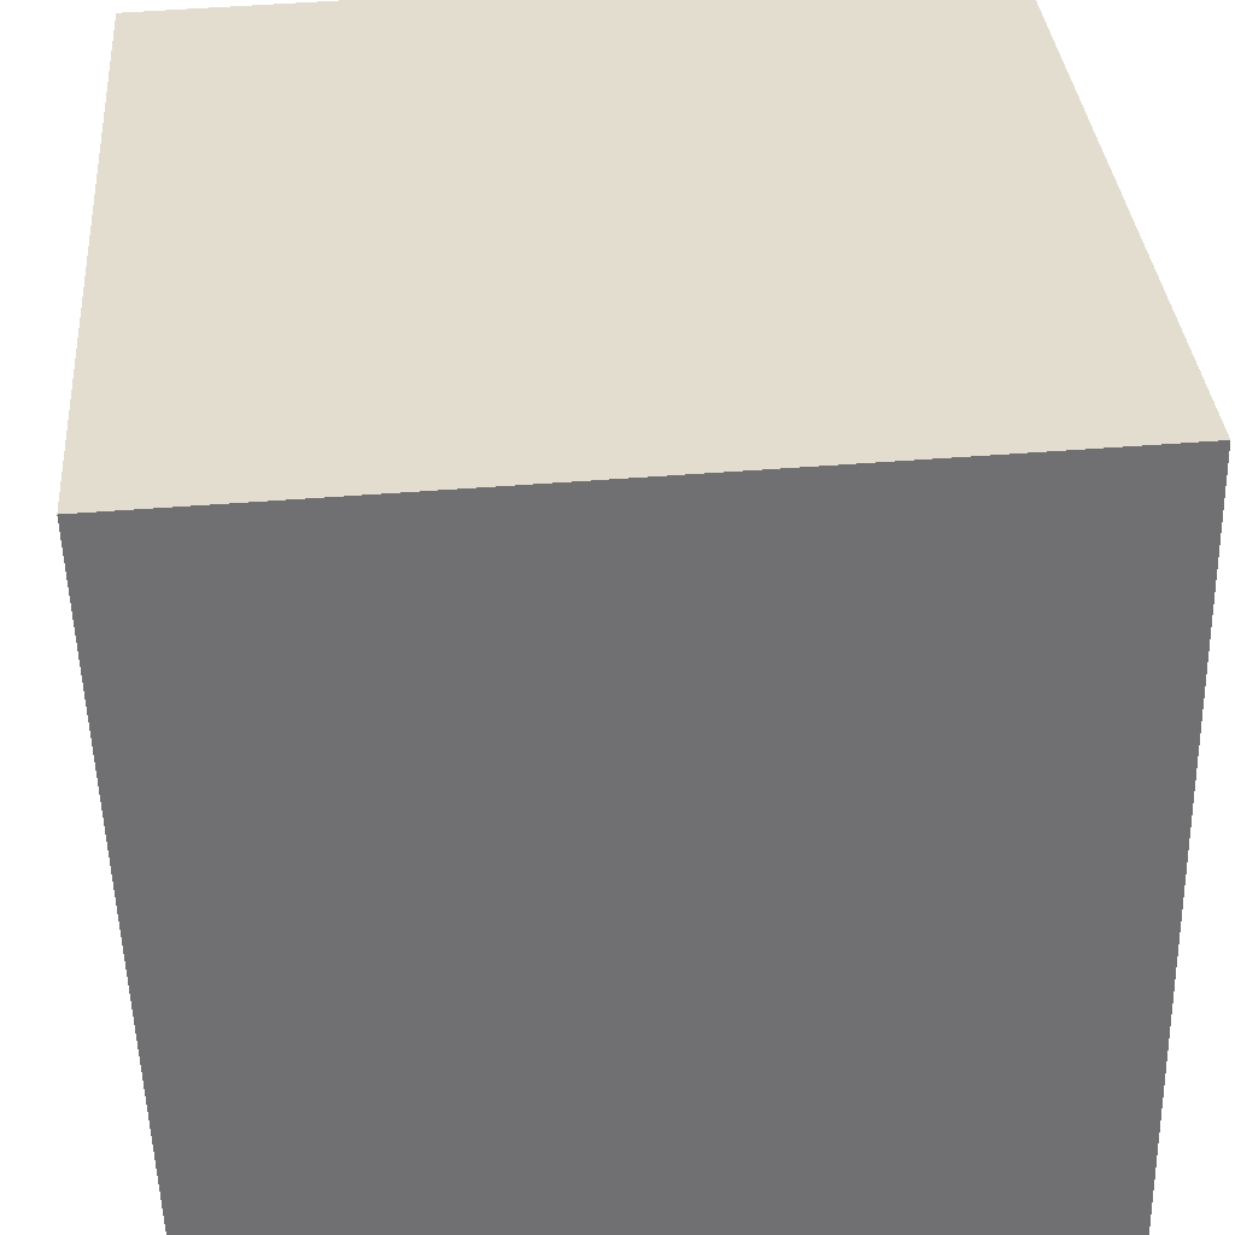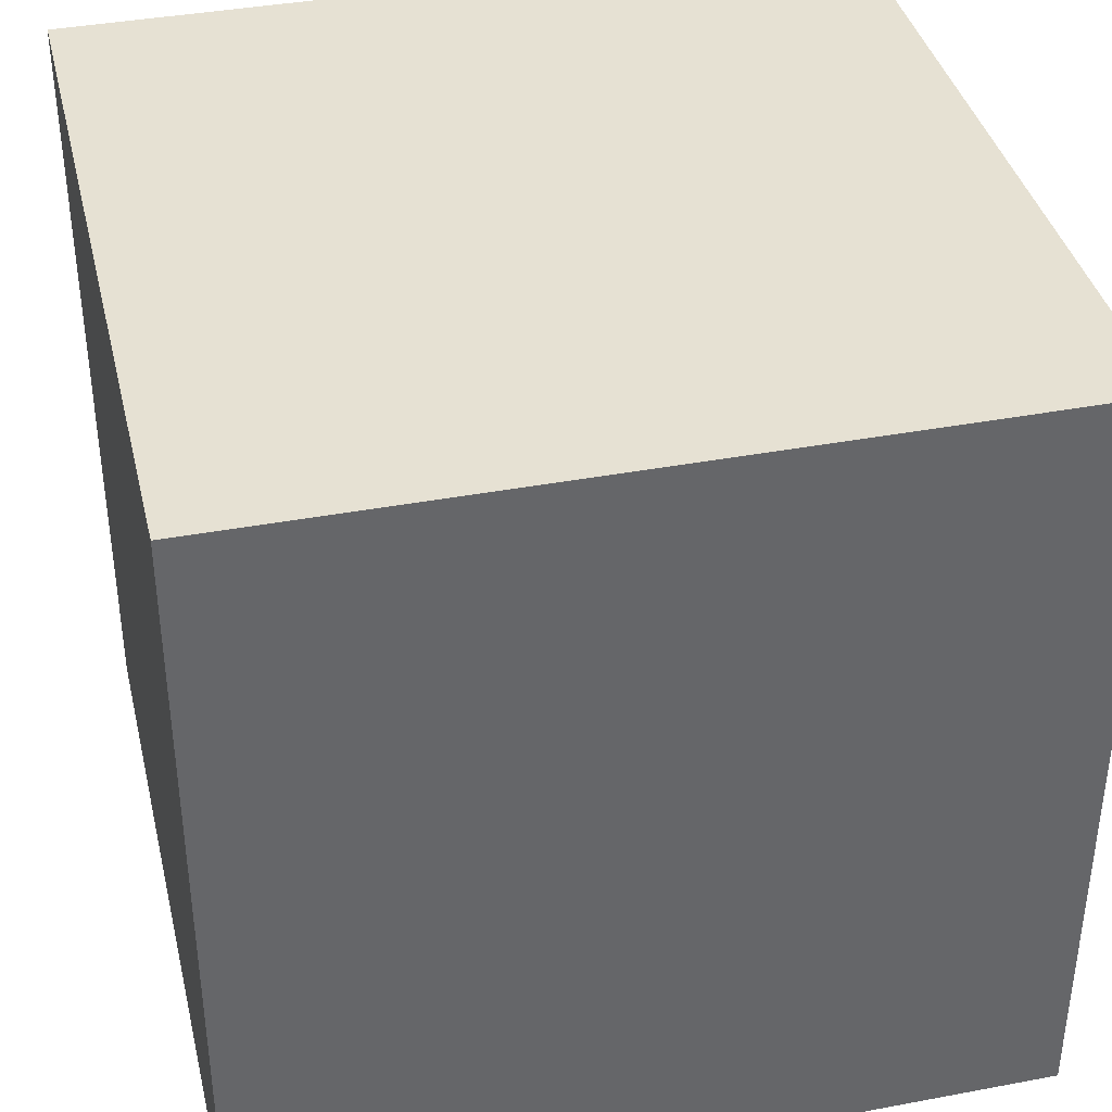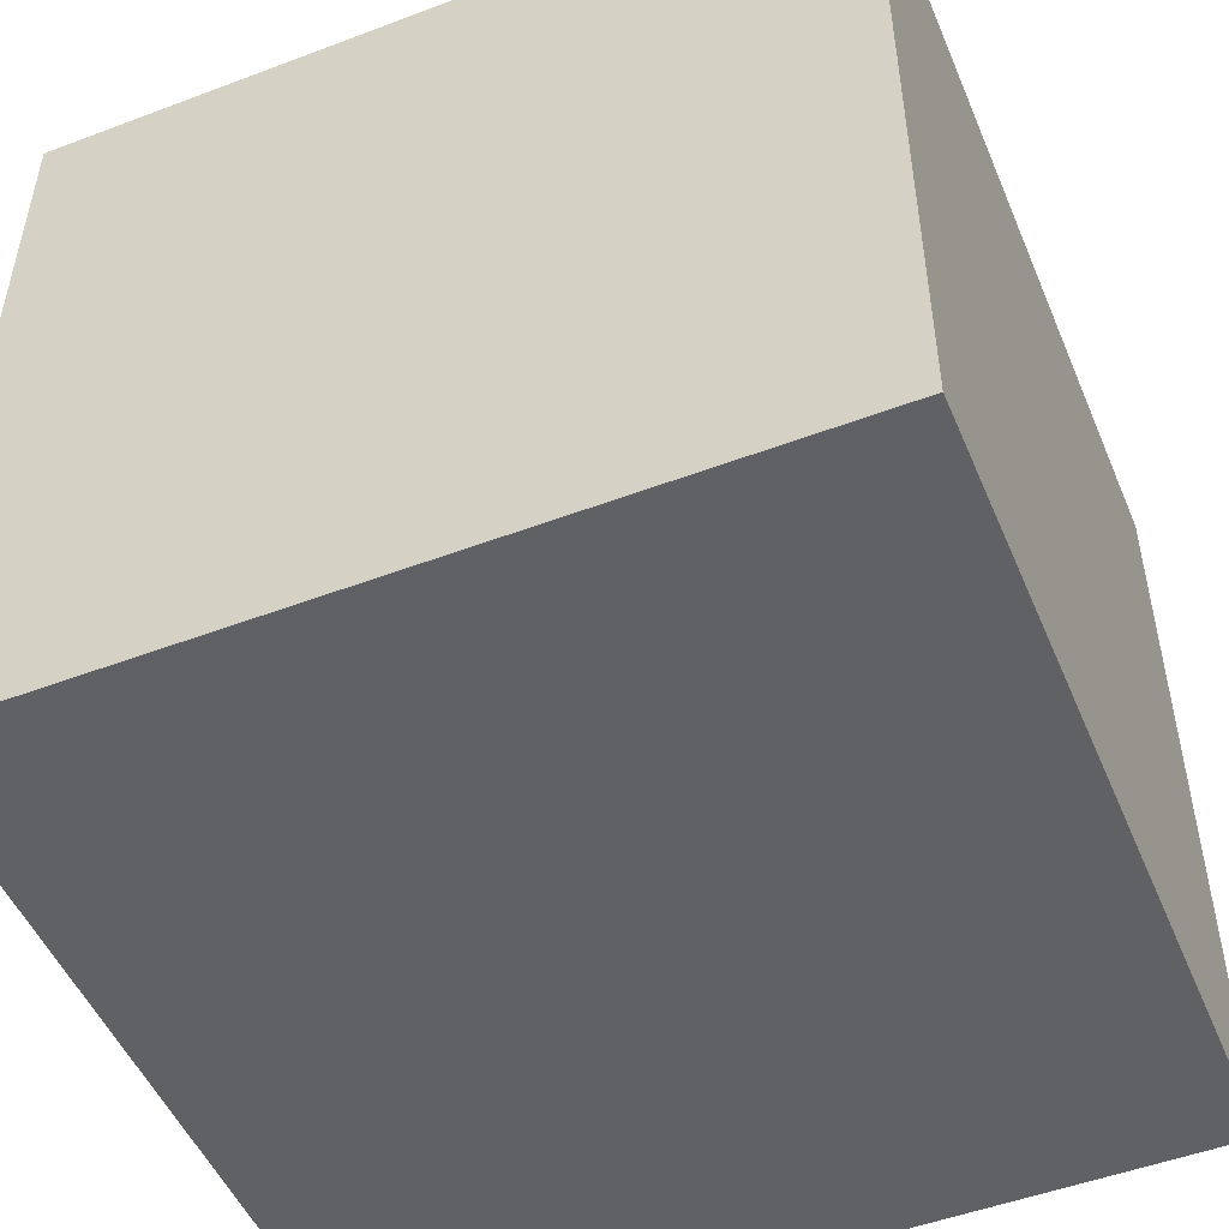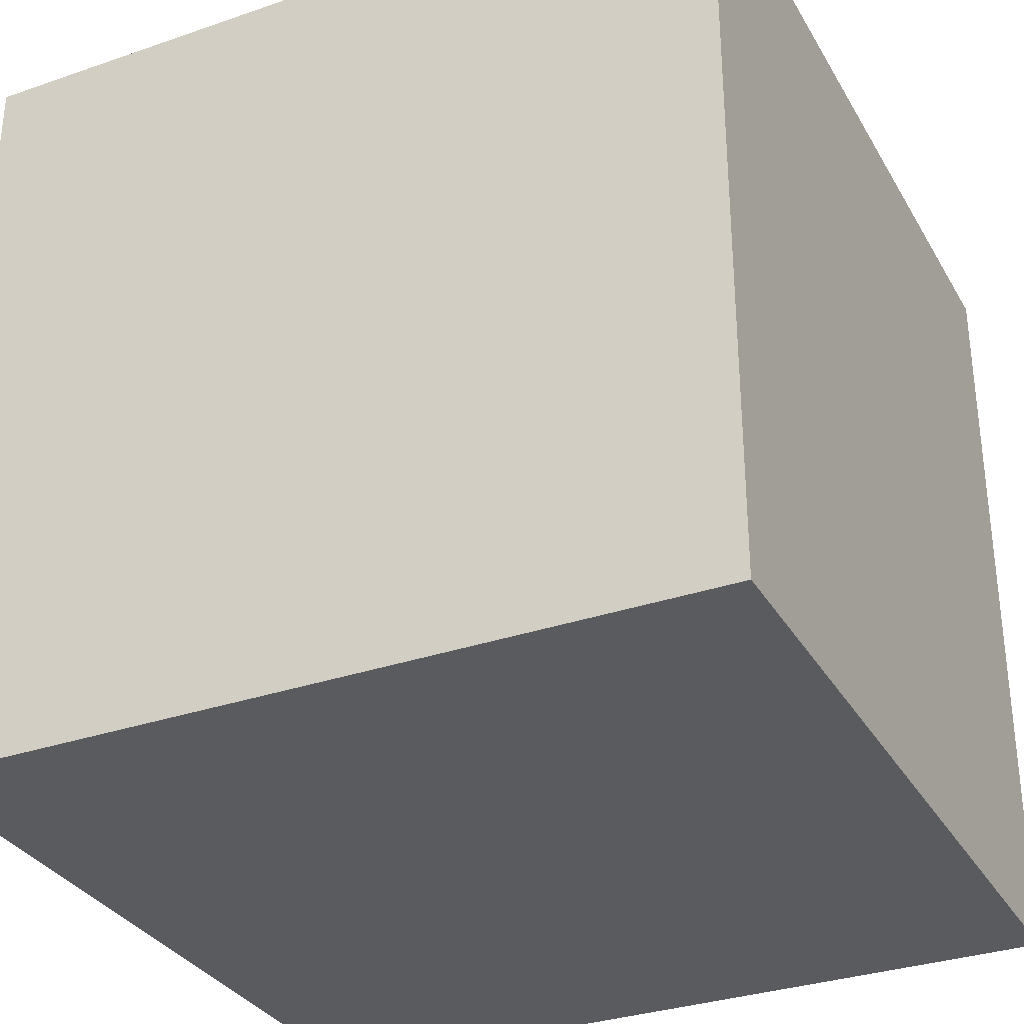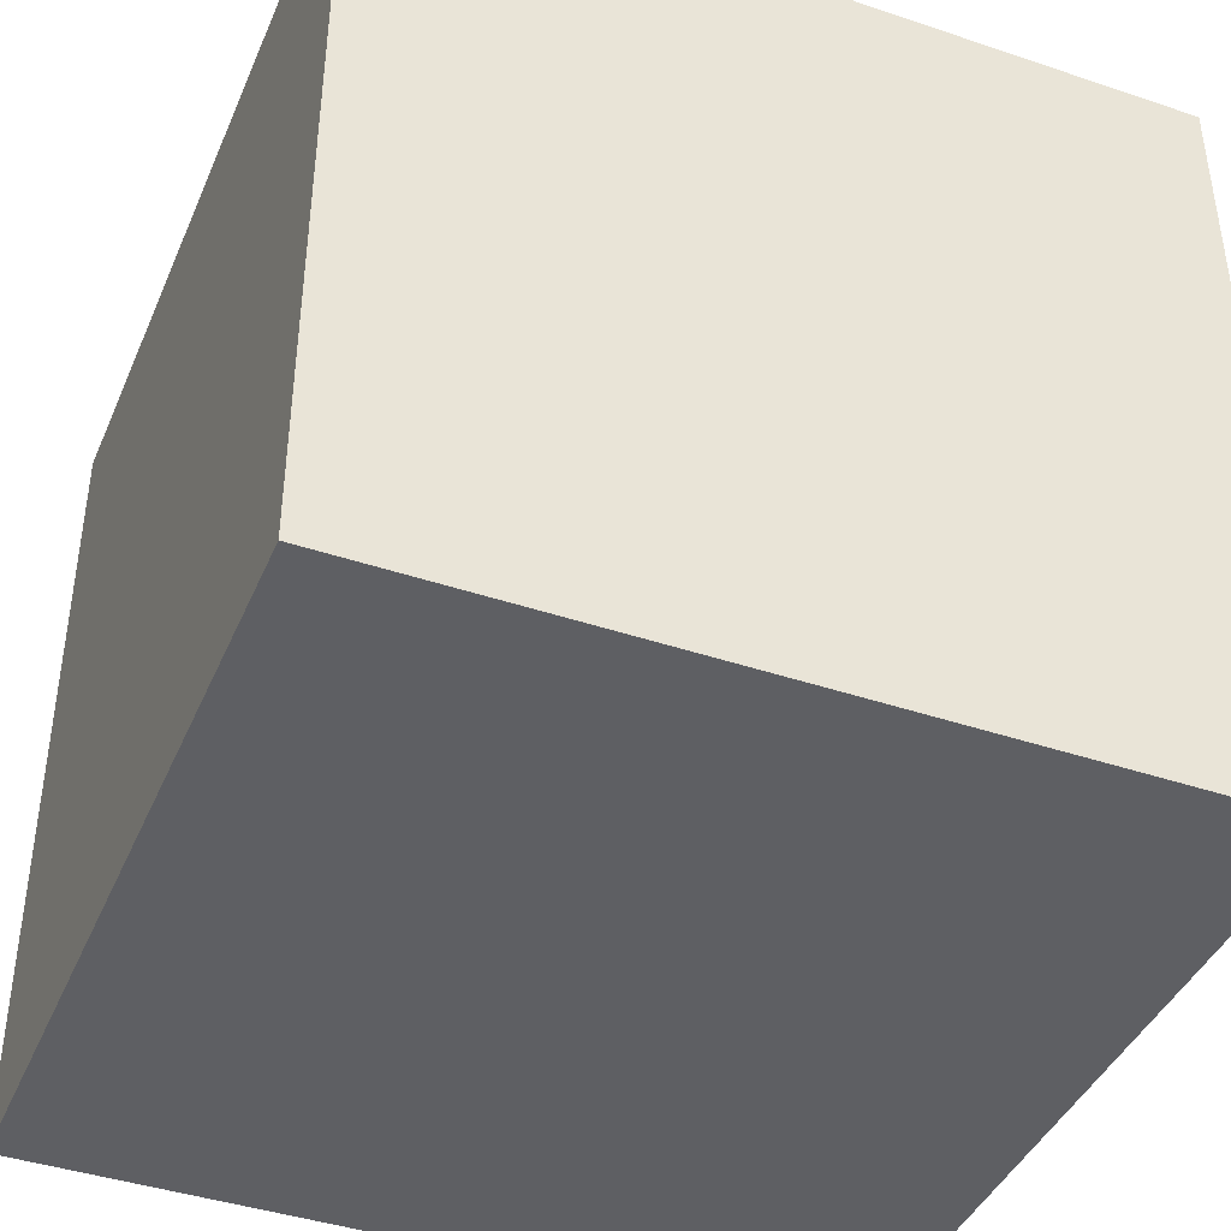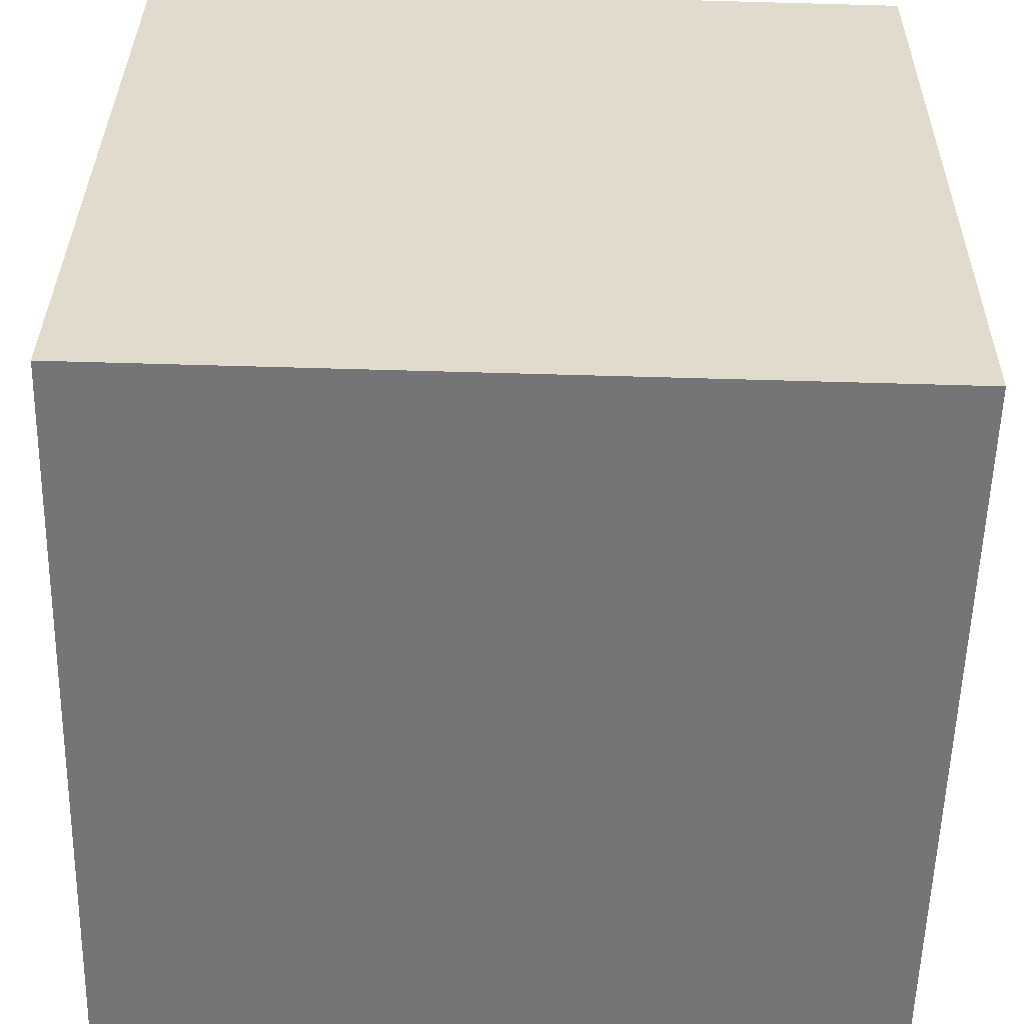
<metadata>
{"format":"obj","ext":"obj","renderer":"f3d","projection":"perspective","resolution":1024,"background":"white","views":[{"elev":35.3,"azim":175.5,"up":"+Y"},{"elev":38.7,"azim":75.3,"up":"+Z"},{"elev":-50.3,"azim":-68.9,"up":"+Z"},{"elev":-32.3,"azim":-155.7,"up":"+Z"},{"elev":-41.8,"azim":-23.5,"up":"+Z"},{"elev":33.4,"azim":0.6,"up":"+Y"}]}
</metadata>
<code>
o Cube
v -1.024 -0.9751 -1
v -1.024 -0.9751 1
v -0.9751 1.024 1
v -0.9751 1.024 -1
v 0.9751 -1.024 -1
v 0.9751 -1.024 1
v 1.024 0.9751 1
v 1.024 0.9751 -1
f 1 2 4
f 5 8 7
f 1 5 2
f 2 6 3
f 3 7 8
f 5 1 4
f 2 3 4
f 6 5 7
f 5 6 2
f 6 7 3
f 4 3 8
f 8 5 4

</code>
